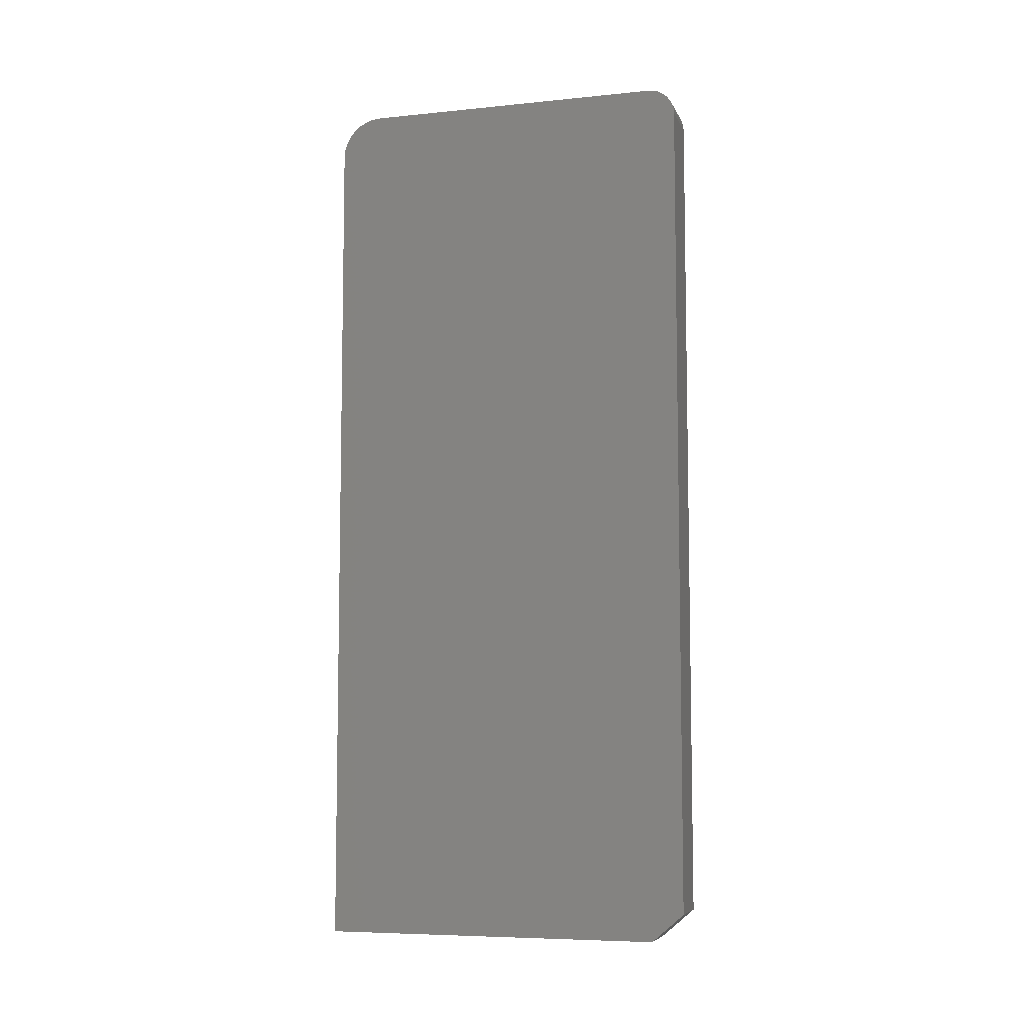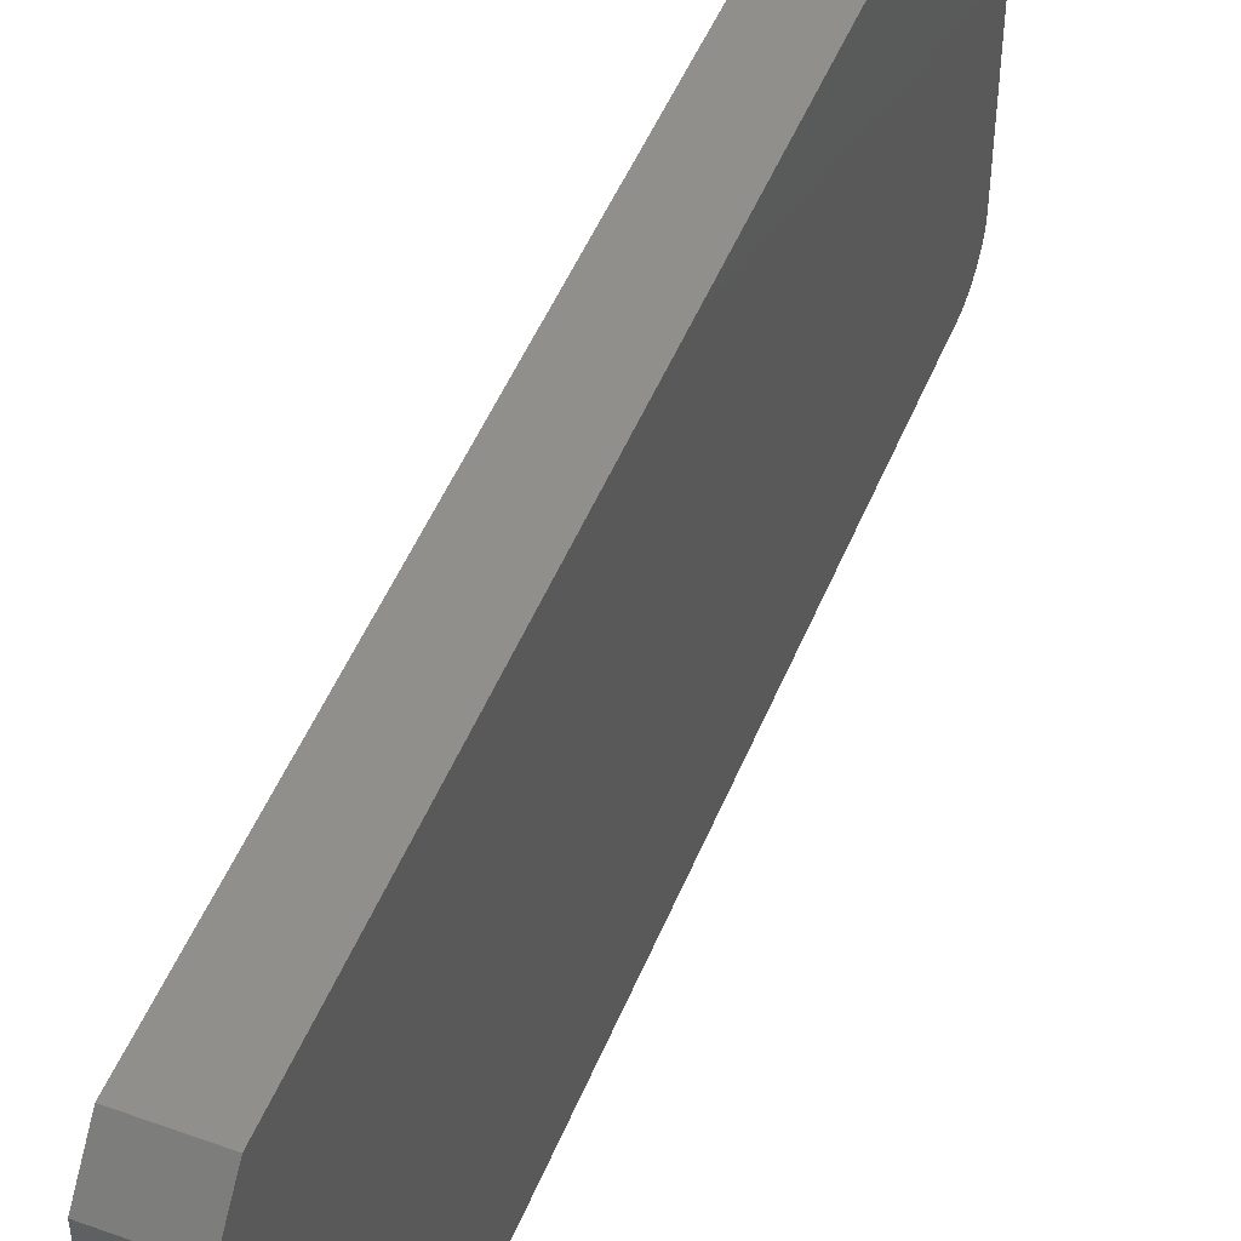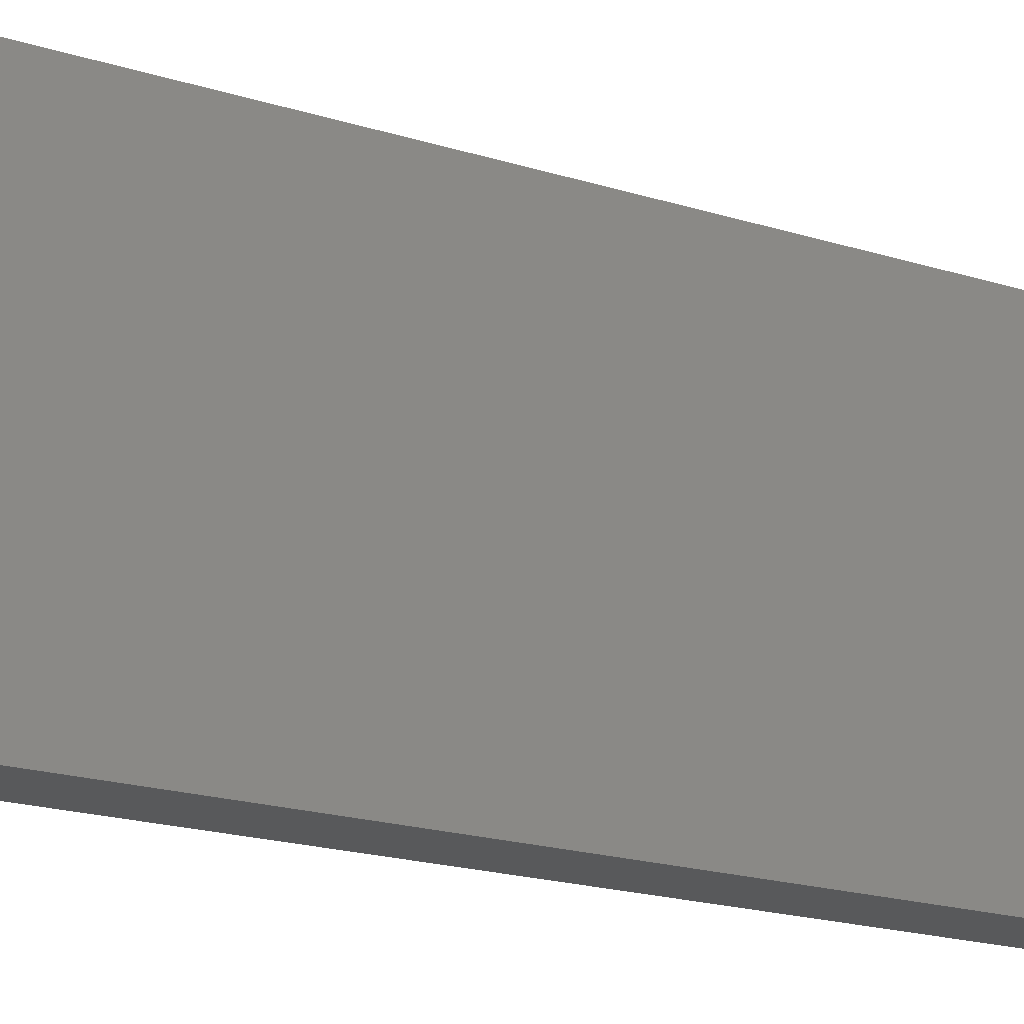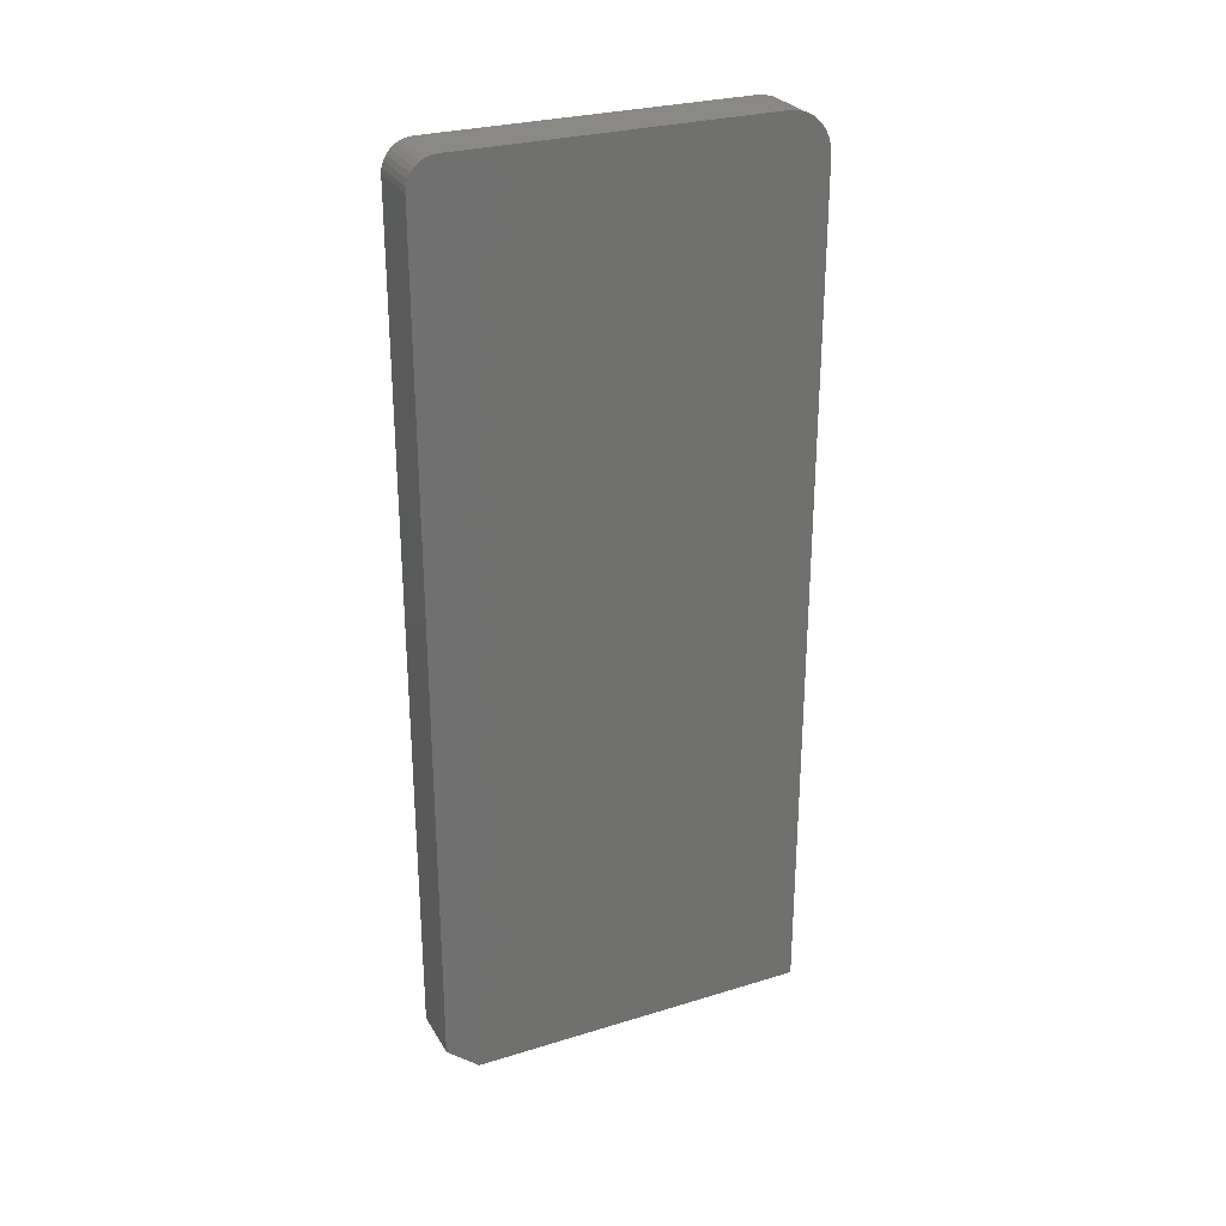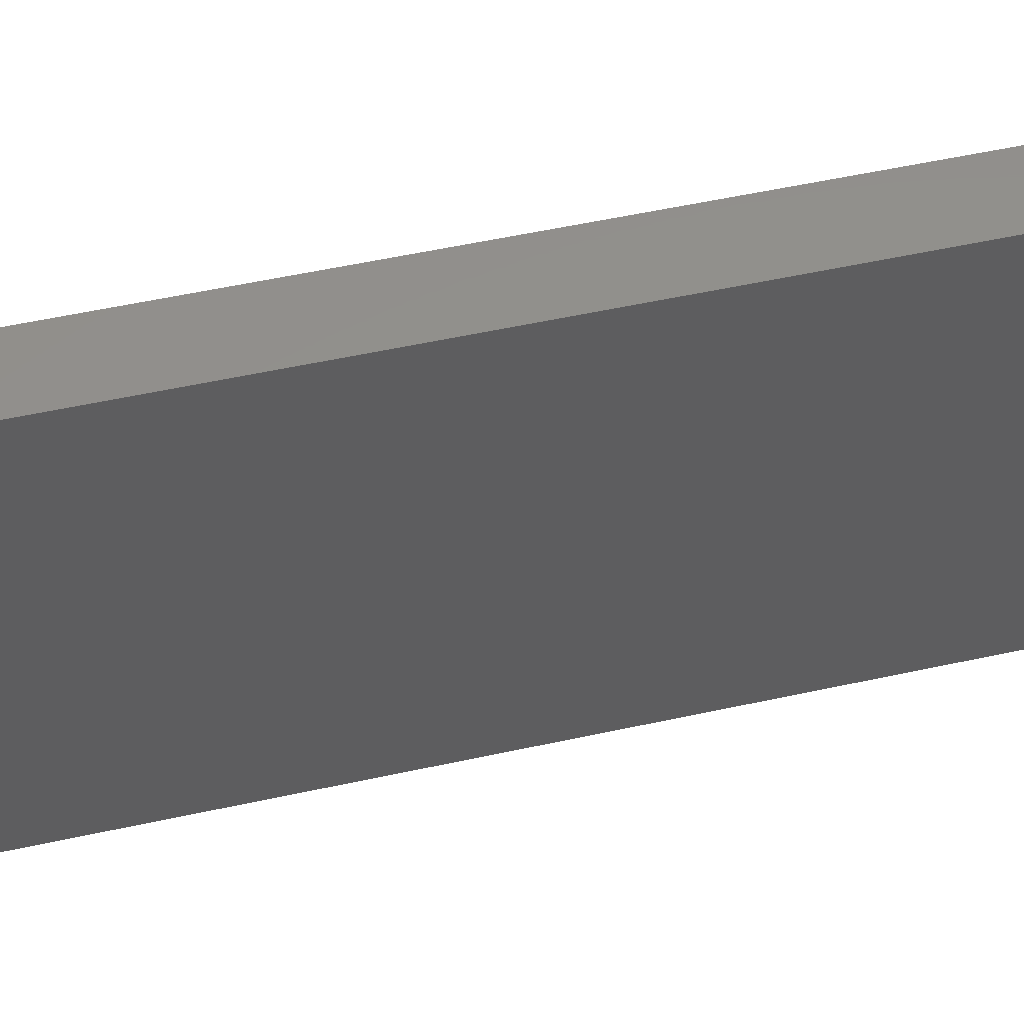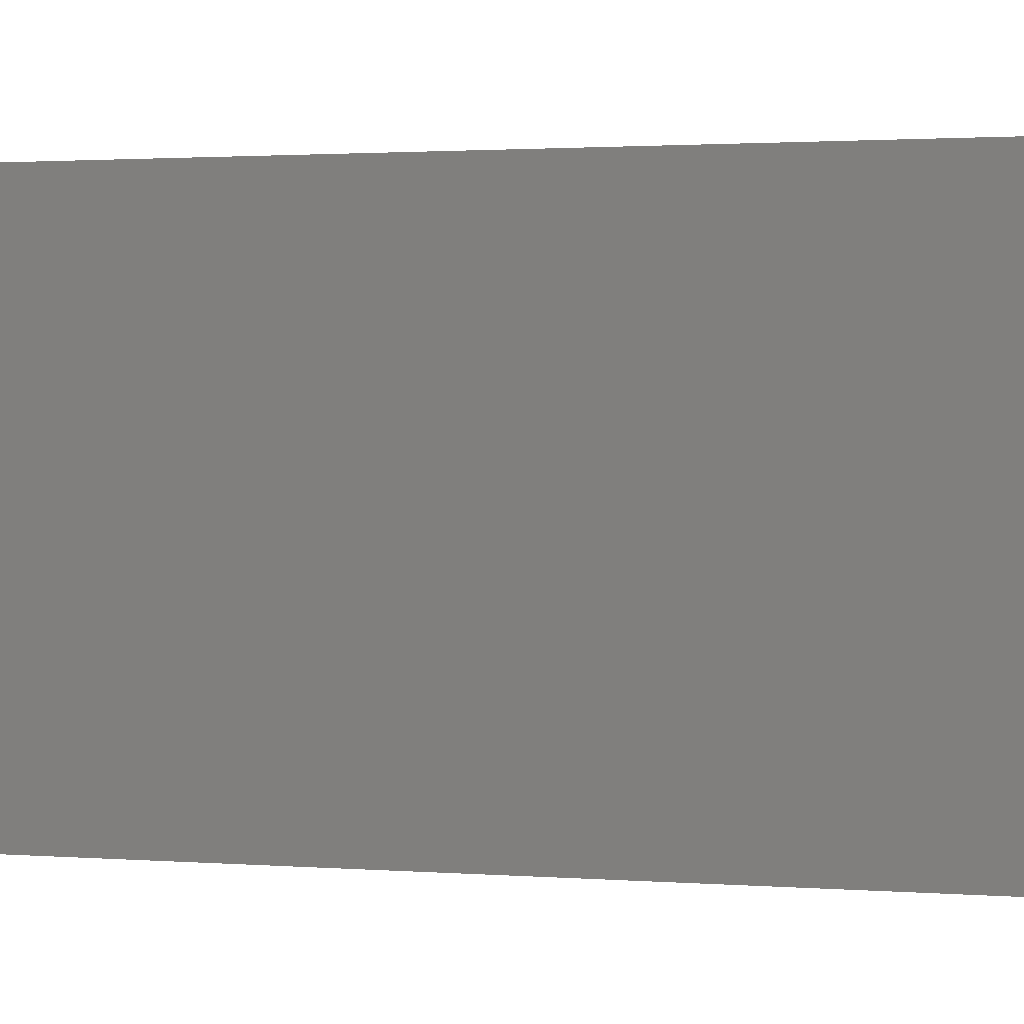
<metadata>
{"format":"stl","ext":"stl","renderer":"f3d","projection":"perspective","resolution":1024,"background":"white","views":[{"elev":-7.1,"azim":-73.8,"up":"+Y"},{"elev":49.5,"azim":21.7,"up":"+Z"},{"elev":-20.9,"azim":-118.9,"up":"+Z"},{"elev":28.0,"azim":65.1,"up":"+Y"},{"elev":53.6,"azim":76.8,"up":"+Z"},{"elev":1.4,"azim":108.3,"up":"+Z"}]}
</metadata>
<code>
# stl→obj: 42 verts, 80 faces
v 0.09375 0.7031 0.3113
v 0.09375 0.7211 0.3077
v 0.09375 0.7123 0.3104
v 0.09375 0.6797 -0.3203
v 0.09375 0.6934 -0.319
v 0.09375 -0.75 -0.3203
v 0.09375 -0.7031 0.3113
v 0.09375 -0.75 0.2566
v 0.09375 0.75 0.2644
v 0.09375 0.7491 0.2735
v 0.09375 0.7464 0.2823
v 0.09375 0.7421 0.2904
v 0.09375 0.7363 0.2975
v 0.09375 0.7292 0.3034
v 0.09375 0.75 -0.25
v 0.09375 0.7066 -0.315
v 0.09375 0.7188 -0.3085
v 0.09375 0.7294 -0.2997
v 0.09375 0.7382 -0.2891
v 0.09375 0.7446 -0.2769
v 0.09375 0.7486 -0.2637
v -3.501e-17 0.7123 0.3104
v -3.486e-17 0.7211 0.3077
v -3.506e-17 0.7031 0.3113
v 0 -0.75 -0.3203
v -7.5e-20 0.6934 -0.319
v 4.86e-33 0.6797 -0.3203
v -3.506e-17 -0.7031 0.3113
v -3.462e-17 0.7292 0.3034
v -3.43e-17 0.7363 0.2975
v -3.39e-17 0.7421 0.2904
v -3.345e-17 0.7464 0.2823
v -3.297e-17 0.7491 0.2735
v -3.246e-17 0.75 0.2644
v -3.202e-17 -0.75 0.2566
v -3.903e-18 0.75 -0.25
v -3.142e-18 0.7486 -0.2637
v -2.409e-18 0.7446 -0.2769
v -1.735e-18 0.7382 -0.2891
v -1.143e-18 0.7294 -0.2997
v -6.578e-19 0.7188 -0.3085
v -2.971e-19 0.7066 -0.315
f 1 2 3
f 4 5 6
f 7 8 9
f 7 9 10
f 7 10 11
f 7 11 12
f 7 12 13
f 7 13 14
f 7 14 2
f 7 2 1
f 15 9 8
f 15 8 6
f 15 6 5
f 15 5 16
f 15 16 17
f 15 17 18
f 15 18 19
f 15 19 20
f 15 20 21
f 22 23 24
f 25 26 27
f 28 24 23
f 28 23 29
f 28 29 30
f 28 30 31
f 28 31 32
f 28 32 33
f 28 33 34
f 28 34 35
f 36 37 38
f 36 38 39
f 36 39 40
f 36 40 41
f 36 41 42
f 36 42 26
f 36 26 25
f 36 25 35
f 36 35 34
f 1 24 7
f 7 24 28
f 8 35 6
f 6 35 25
f 7 28 8
f 8 28 35
f 15 36 9
f 9 36 34
f 24 1 22
f 22 1 3
f 22 3 23
f 23 3 2
f 23 2 29
f 29 2 14
f 29 14 30
f 30 14 13
f 30 13 31
f 31 13 12
f 31 12 32
f 32 12 11
f 32 11 33
f 33 11 10
f 33 10 34
f 34 10 9
f 6 25 4
f 4 25 27
f 36 15 37
f 37 15 21
f 37 21 38
f 38 21 20
f 38 20 39
f 39 20 19
f 39 19 40
f 40 19 18
f 40 18 41
f 41 18 17
f 41 17 42
f 42 17 16
f 42 16 26
f 26 16 5
f 26 5 27
f 27 5 4

</code>
